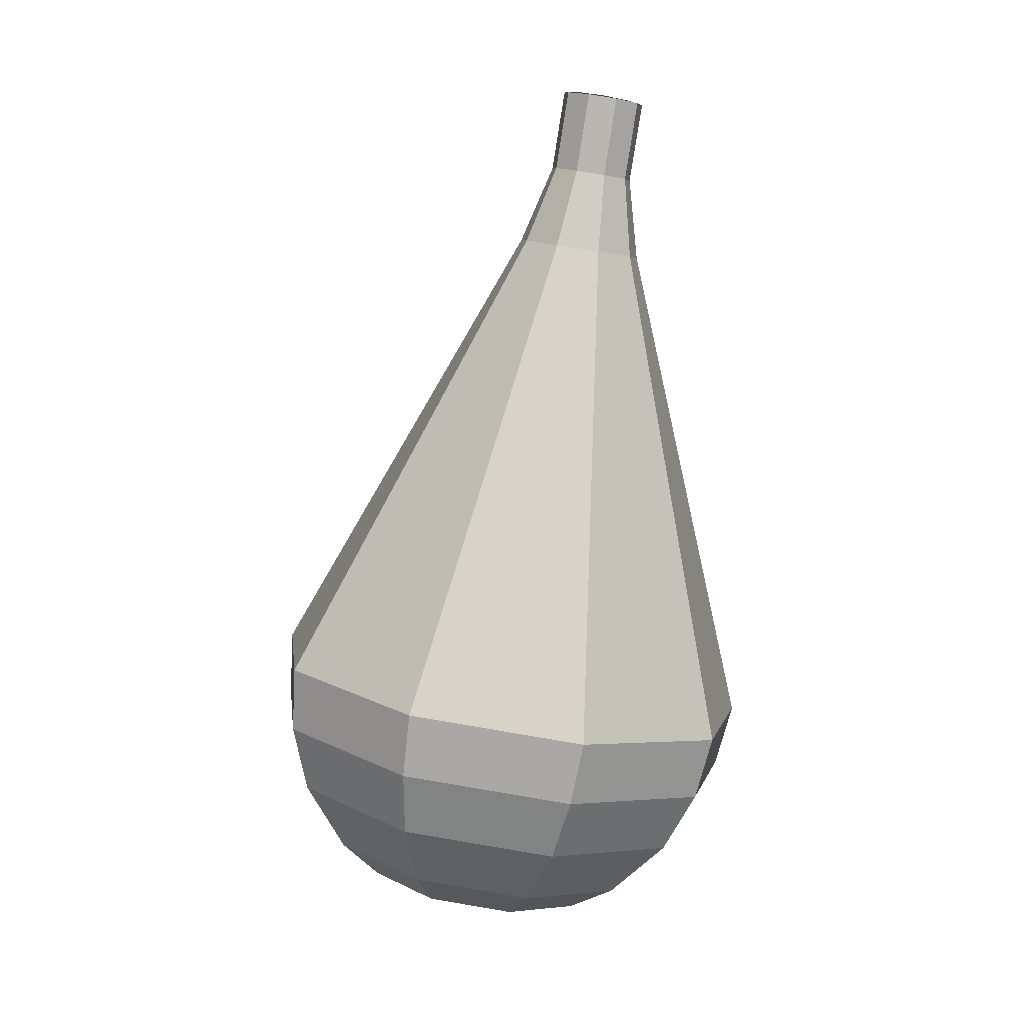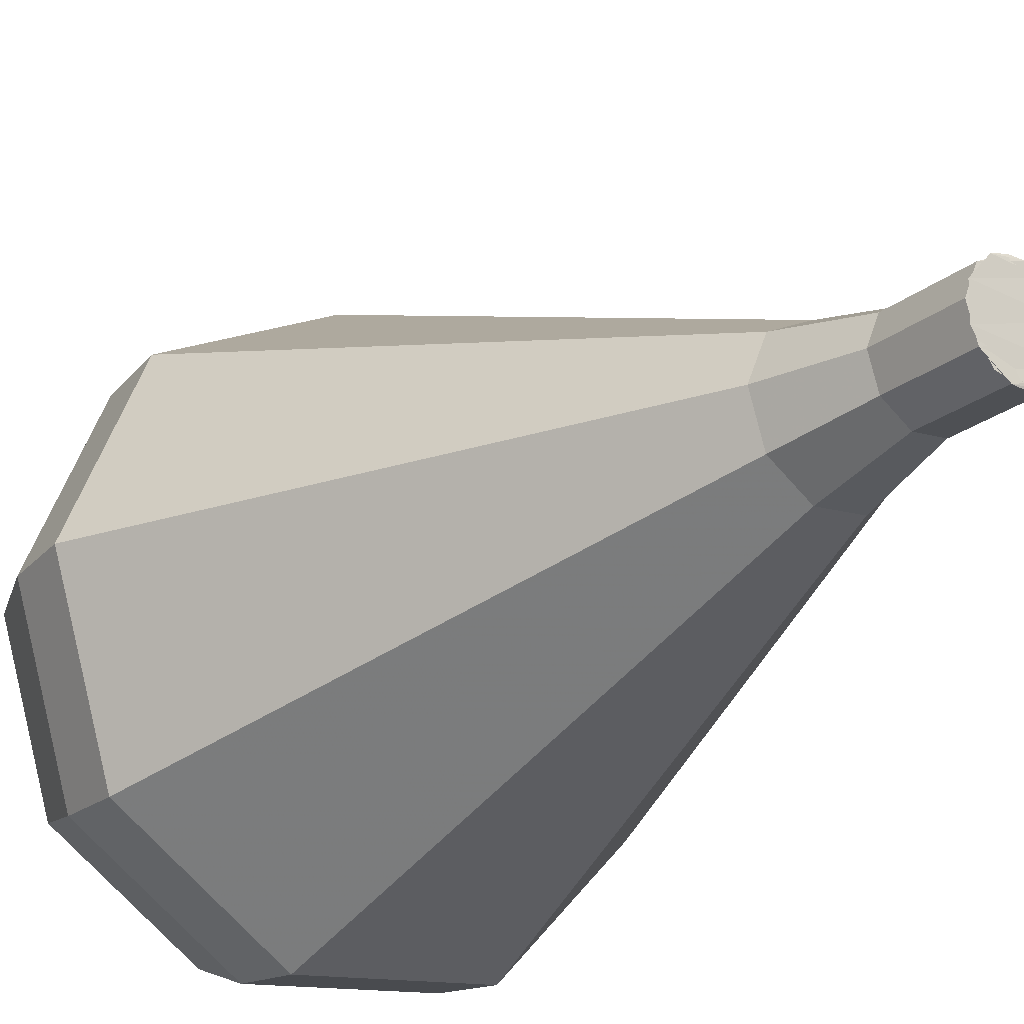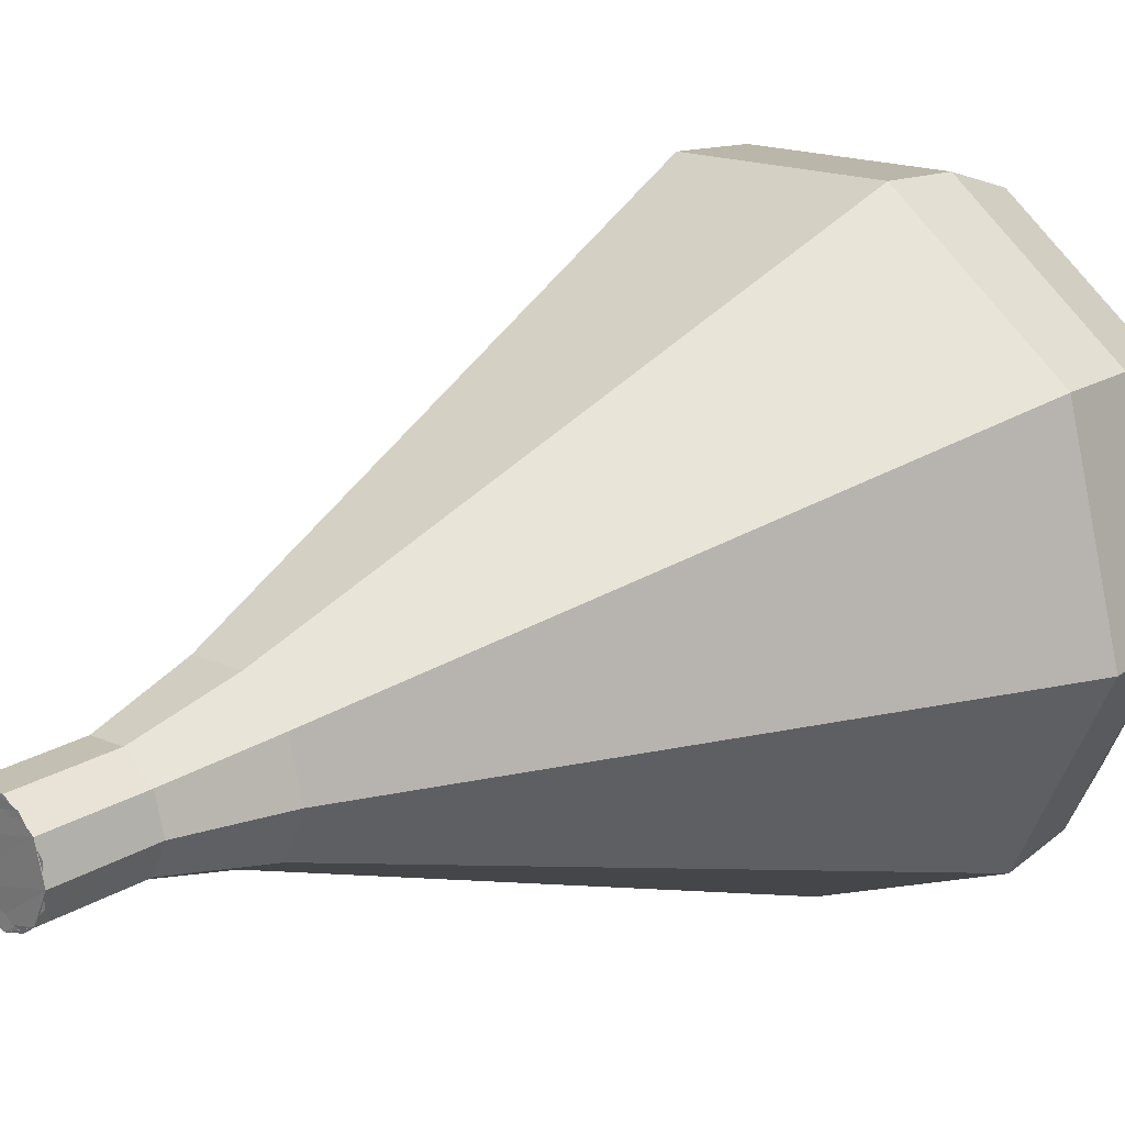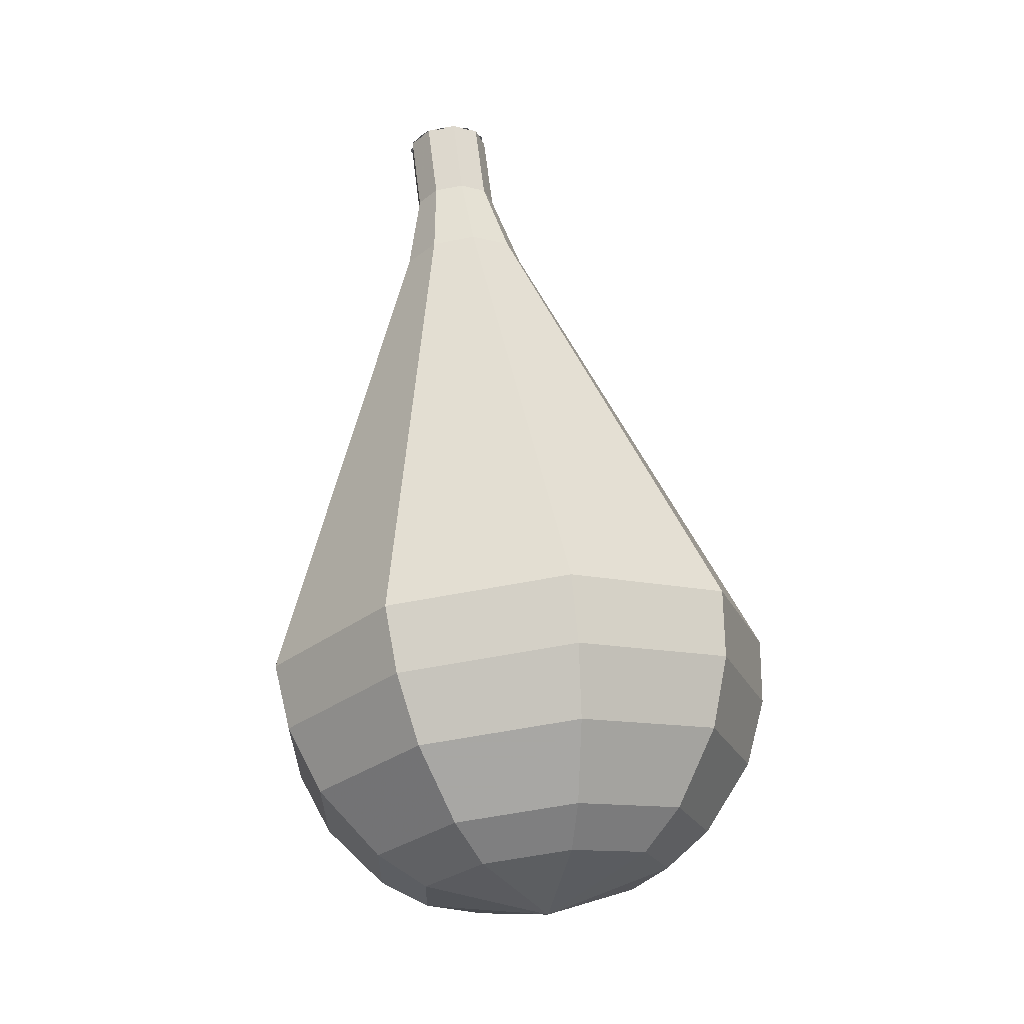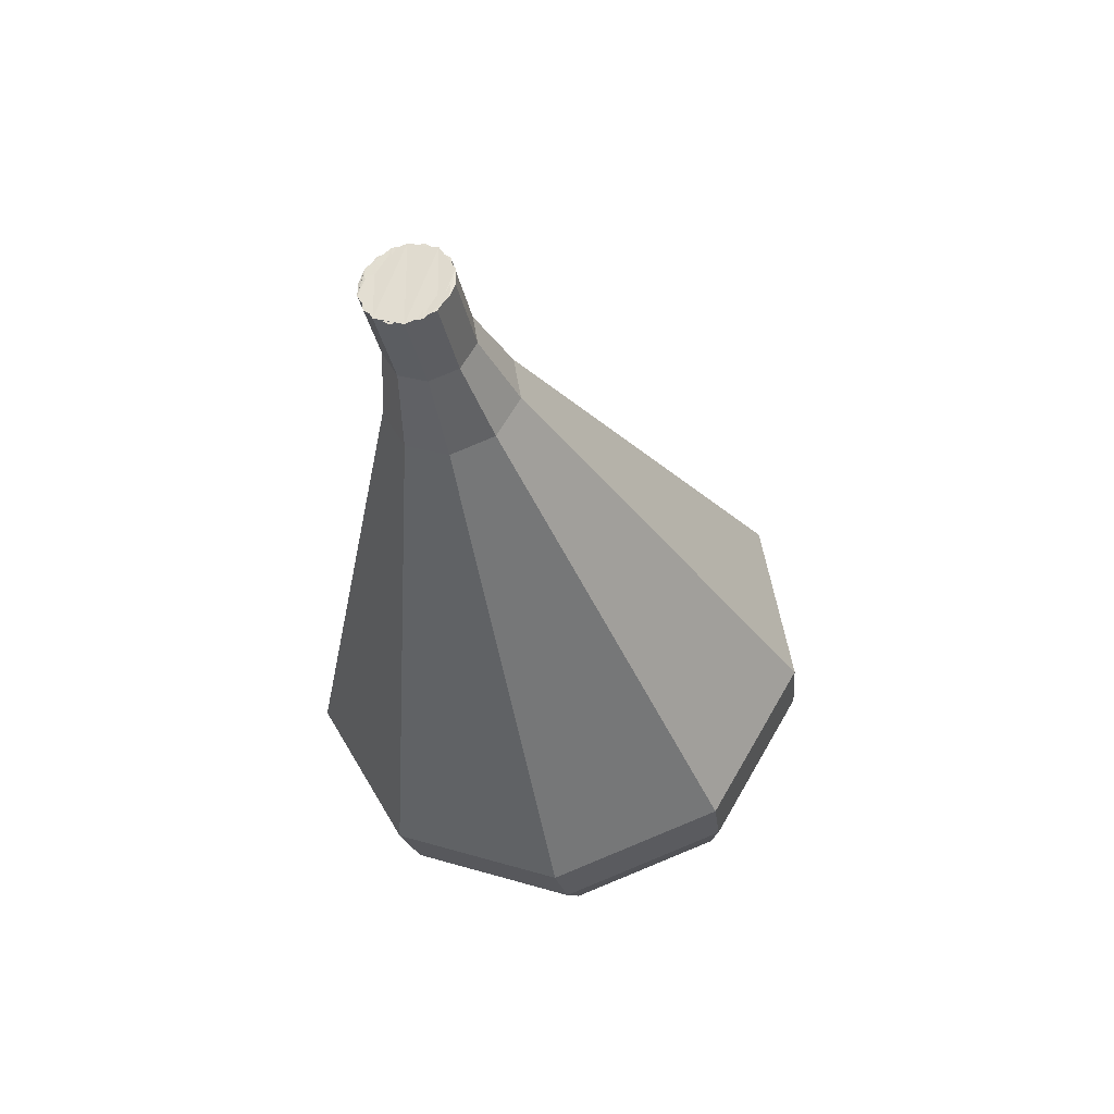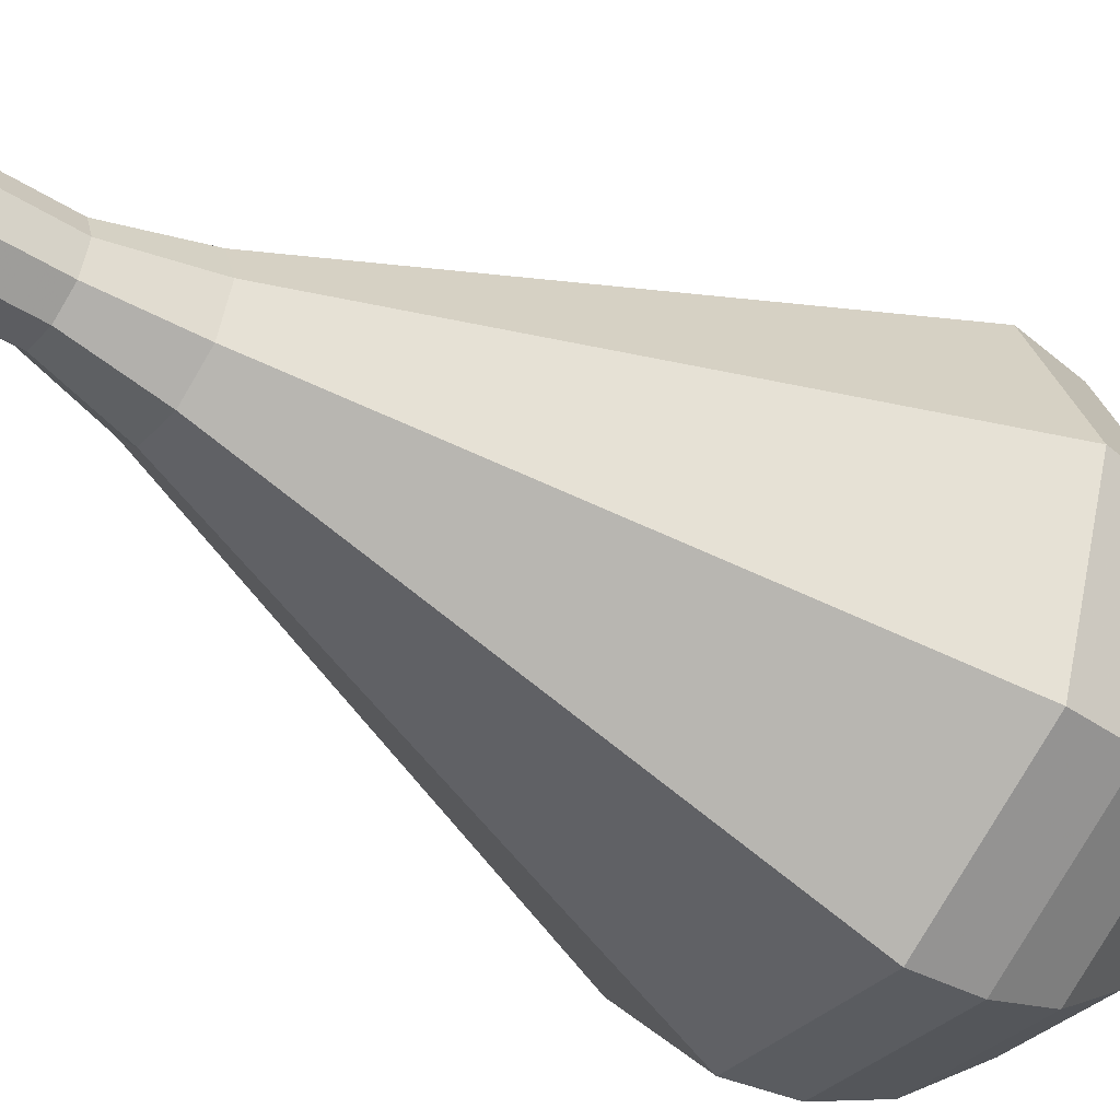
<metadata>
{"format":"obj","ext":"obj","renderer":"f3d","projection":"perspective","resolution":1024,"background":"white","views":[{"elev":14.5,"azim":-101.6,"up":"+Z"},{"elev":-36.6,"azim":-33.7,"up":"+Y"},{"elev":8.2,"azim":50.3,"up":"+Y"},{"elev":-32.0,"azim":63.9,"up":"+Z"},{"elev":58.1,"azim":115.3,"up":"+Z"},{"elev":-63.7,"azim":60.3,"up":"+Y"}]}
</metadata>
<code>
g tube1
v 146.4 157.1 162.4
v 147 156.6 162.2
v 147.9 156.5 162.1
v 148.6 157 162.1
v 148.8 157.8 162.3
v 148.4 158.6 162.5
v 147.6 158.9 162.6
v 146.8 158.7 162.7
v 146.3 158 162.6
v 146.4 157.1 162.4
v 148.7 158.2 162.4
v 148.7 157.4 162.2
v 148.2 156.7 162.1
v 147.4 156.5 162.2
v 146.6 156.8 162.3
v 146.3 157.6 162.5
v 146.5 158.4 162.6
v 147.2 158.9 162.6
v 148.1 158.8 162.5
v 148.7 158.2 162.4
v 148.5 158.6 160.1
v 148.5 157.8 159.9
v 148 157.1 159.8
v 147.2 156.9 159.9
v 146.5 157.2 160
v 146.1 158 160.2
v 146.3 158.8 160.3
v 147 159.3 160.3
v 147.9 159.2 160.2
v 148.5 158.6 160.1
v 148.9 159.3 157.8
v 148.9 158 157.6
v 148.2 157 157.4
v 147 156.7 157.5
v 145.8 157.2 157.7
v 145.3 158.3 157.9
v 145.6 159.6 158.1
v 146.7 160.3 158.1
v 148 160.2 158
v 148.9 159.3 157.8
v 149.5 160.1 155.5
v 149.7 158.2 155.1
v 148.5 156.7 155
v 146.7 156.2 155
v 145 157 155.3
v 144.2 158.7 155.7
v 144.7 160.5 156
v 146.3 161.6 156
v 148.2 161.4 155.8
v 149.5 160.1 155.5
v 150.2 160.9 153.2
v 150.4 158.4 152.7
v 148.9 156.3 152.5
v 146.4 155.7 152.6
v 144.1 156.7 152.9
v 143 159 153.4
v 143.7 161.4 153.8
v 145.8 162.9 153.9
v 148.4 162.7 153.7
v 150.2 160.9 153.2
v 151.5 162.5 148.6
v 151.8 158.8 147.9
v 149.6 155.7 147.5
v 145.8 154.7 147.6
v 142.4 156.2 148.2
v 140.8 159.7 149
v 141.8 163.3 149.5
v 145 165.5 149.7
v 148.8 165.2 149.3
v 151.5 162.5 148.6
v 152.8 164.1 144
v 153.2 159.1 143.1
v 150.2 155 142.6
v 145.3 153.6 142.7
v 140.7 155.8 143.5
v 138.5 160.3 144.5
v 139.9 165.2 145.3
v 144.1 168.1 145.4
v 149.2 167.7 144.9
v 152.8 164.1 144
v 152.4 164.4 142.2
v 152.8 159.5 141.3
v 149.9 155.5 140.8
v 145.1 154.2 140.9
v 140.7 156.3 141.7
v 138.6 160.7 142.6
v 140 165.4 143.4
v 144 168.2 143.6
v 149 167.8 143.1
v 152.4 164.4 142.2
v 151.6 164.4 140.3
v 151.9 160 139.5
v 149.4 156.4 139.1
v 145.1 155.3 139.2
v 141.1 157.1 139.9
v 139.2 161.1 140.8
v 140.4 165.3 141.4
v 144.1 167.8 141.6
v 148.5 167.5 141.1
v 151.6 164.4 140.3
v 150 164.1 138.5
v 150.3 160.8 137.9
v 148.3 158 137.5
v 145.1 157.1 137.6
v 142 158.5 138.2
v 140.6 161.5 138.8
v 141.5 164.8 139.3
v 144.3 166.7 139.4
v 147.7 166.4 139.1
v 150 164.1 138.5
v 148.8 163.7 137.6
v 148.9 161.3 137.1
v 147.5 159.2 136.9
v 145.1 158.6 137
v 142.9 159.6 137.3
v 141.9 161.8 137.8
v 142.5 164.2 138.2
v 144.6 165.6 138.3
v 147 165.4 138
v 148.8 163.7 137.6
v 145.4 162.3 136.6
v 145.4 162.3 136.6
v 145.4 162.3 136.6
v 145.4 162.3 136.6
v 145.4 162.3 136.6
v 145.4 162.3 136.6
v 145.4 162.3 136.6
v 145.4 162.3 136.6
v 145.4 162.3 136.6
v 145.4 162.3 136.6
f 1 2 12
f 12 11 1
f 2 3 13
f 13 12 2
f 3 4 14
f 14 13 3
f 4 5 15
f 15 14 4
f 5 6 16
f 16 15 5
f 6 7 17
f 17 16 6
f 7 8 18
f 18 17 7
f 8 9 19
f 19 18 8
f 9 10 20
f 20 19 9
f 11 12 22
f 22 21 11
f 12 13 23
f 23 22 12
f 13 14 24
f 24 23 13
f 14 15 25
f 25 24 14
f 15 16 26
f 26 25 15
f 16 17 27
f 27 26 16
f 17 18 28
f 28 27 17
f 18 19 29
f 29 28 18
f 19 20 30
f 30 29 19
f 21 22 32
f 32 31 21
f 22 23 33
f 33 32 22
f 23 24 34
f 34 33 23
f 24 25 35
f 35 34 24
f 25 26 36
f 36 35 25
f 26 27 37
f 37 36 26
f 27 28 38
f 38 37 27
f 28 29 39
f 39 38 28
f 29 30 40
f 40 39 29
f 31 32 42
f 42 41 31
f 32 33 43
f 43 42 32
f 33 34 44
f 44 43 33
f 34 35 45
f 45 44 34
f 35 36 46
f 46 45 35
f 36 37 47
f 47 46 36
f 37 38 48
f 48 47 37
f 38 39 49
f 49 48 38
f 39 40 50
f 50 49 39
f 41 42 52
f 52 51 41
f 42 43 53
f 53 52 42
f 43 44 54
f 54 53 43
f 44 45 55
f 55 54 44
f 45 46 56
f 56 55 45
f 46 47 57
f 57 56 46
f 47 48 58
f 58 57 47
f 48 49 59
f 59 58 48
f 49 50 60
f 60 59 49
f 51 52 62
f 62 61 51
f 52 53 63
f 63 62 52
f 53 54 64
f 64 63 53
f 54 55 65
f 65 64 54
f 55 56 66
f 66 65 55
f 56 57 67
f 67 66 56
f 57 58 68
f 68 67 57
f 58 59 69
f 69 68 58
f 59 60 70
f 70 69 59
f 61 62 72
f 72 71 61
f 62 63 73
f 73 72 62
f 63 64 74
f 74 73 63
f 64 65 75
f 75 74 64
f 65 66 76
f 76 75 65
f 66 67 77
f 77 76 66
f 67 68 78
f 78 77 67
f 68 69 79
f 79 78 68
f 69 70 80
f 80 79 69
f 71 72 82
f 82 81 71
f 72 73 83
f 83 82 72
f 73 74 84
f 84 83 73
f 74 75 85
f 85 84 74
f 75 76 86
f 86 85 75
f 76 77 87
f 87 86 76
f 77 78 88
f 88 87 77
f 78 79 89
f 89 88 78
f 79 80 90
f 90 89 79
f 81 82 92
f 92 91 81
f 82 83 93
f 93 92 82
f 83 84 94
f 94 93 83
f 84 85 95
f 95 94 84
f 85 86 96
f 96 95 85
f 86 87 97
f 97 96 86
f 87 88 98
f 98 97 87
f 88 89 99
f 99 98 88
f 89 90 100
f 100 99 89
f 91 92 102
f 102 101 91
f 92 93 103
f 103 102 92
f 93 94 104
f 104 103 93
f 94 95 105
f 105 104 94
f 95 96 106
f 106 105 95
f 96 97 107
f 107 106 96
f 97 98 108
f 108 107 97
f 98 99 109
f 109 108 98
f 99 100 110
f 110 109 99
f 101 102 112
f 112 111 101
f 102 103 113
f 113 112 102
f 103 104 114
f 114 113 103
f 104 105 115
f 115 114 104
f 105 106 116
f 116 115 105
f 106 107 117
f 117 116 106
f 107 108 118
f 118 117 107
f 108 109 119
f 119 118 108
f 109 110 120
f 120 119 109
f 111 112 122
f 122 121 111
f 112 113 123
f 123 122 112
f 113 114 124
f 124 123 113
f 114 115 125
f 125 124 114
f 115 116 126
f 126 125 115
f 116 117 127
f 127 126 116
f 117 118 128
f 128 127 117
f 118 119 129
f 129 128 118
f 119 120 130
f 130 129 119

</code>
